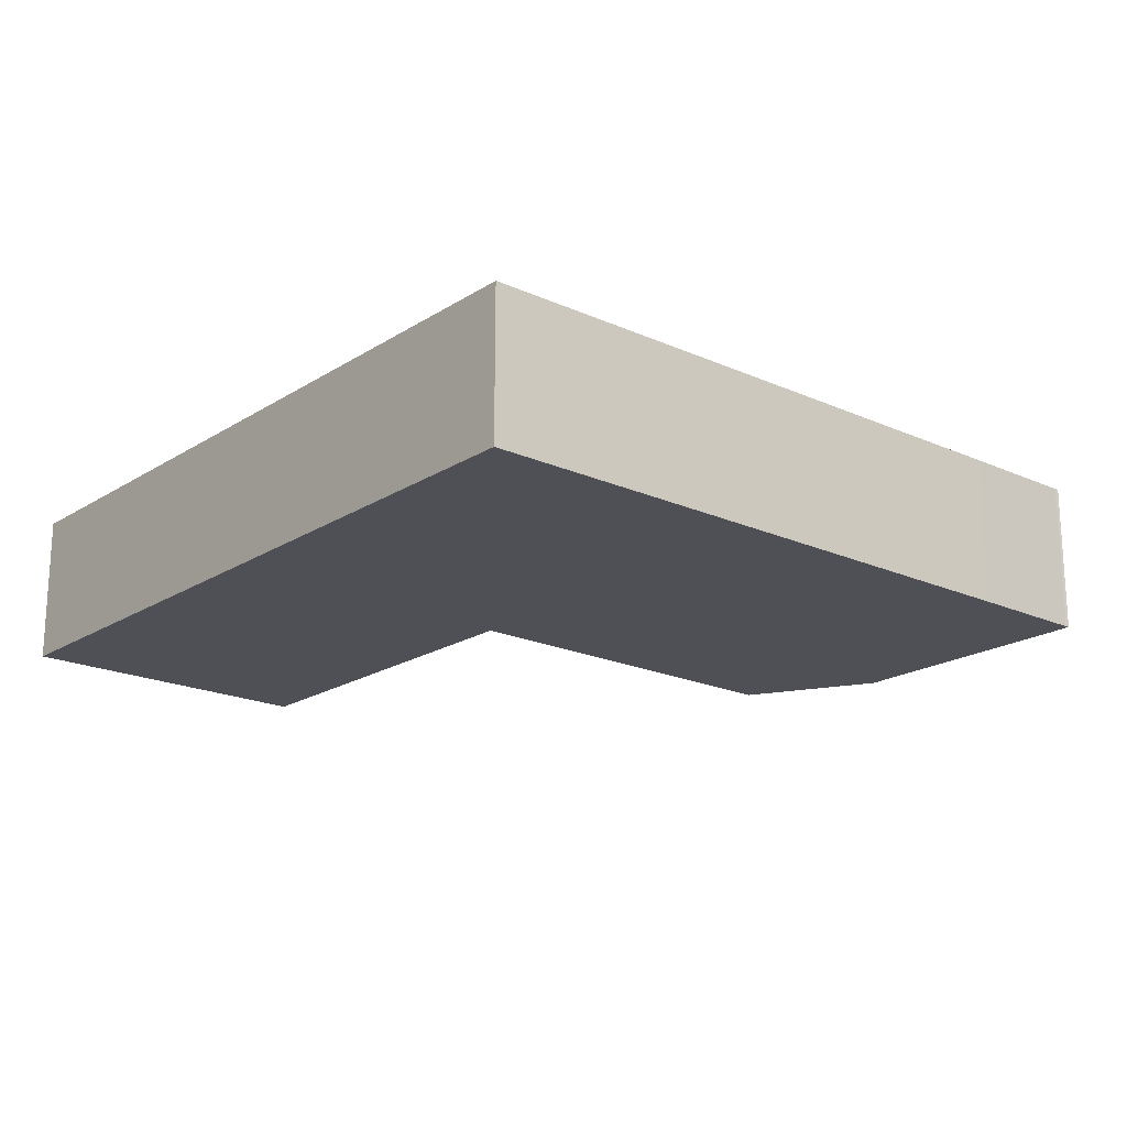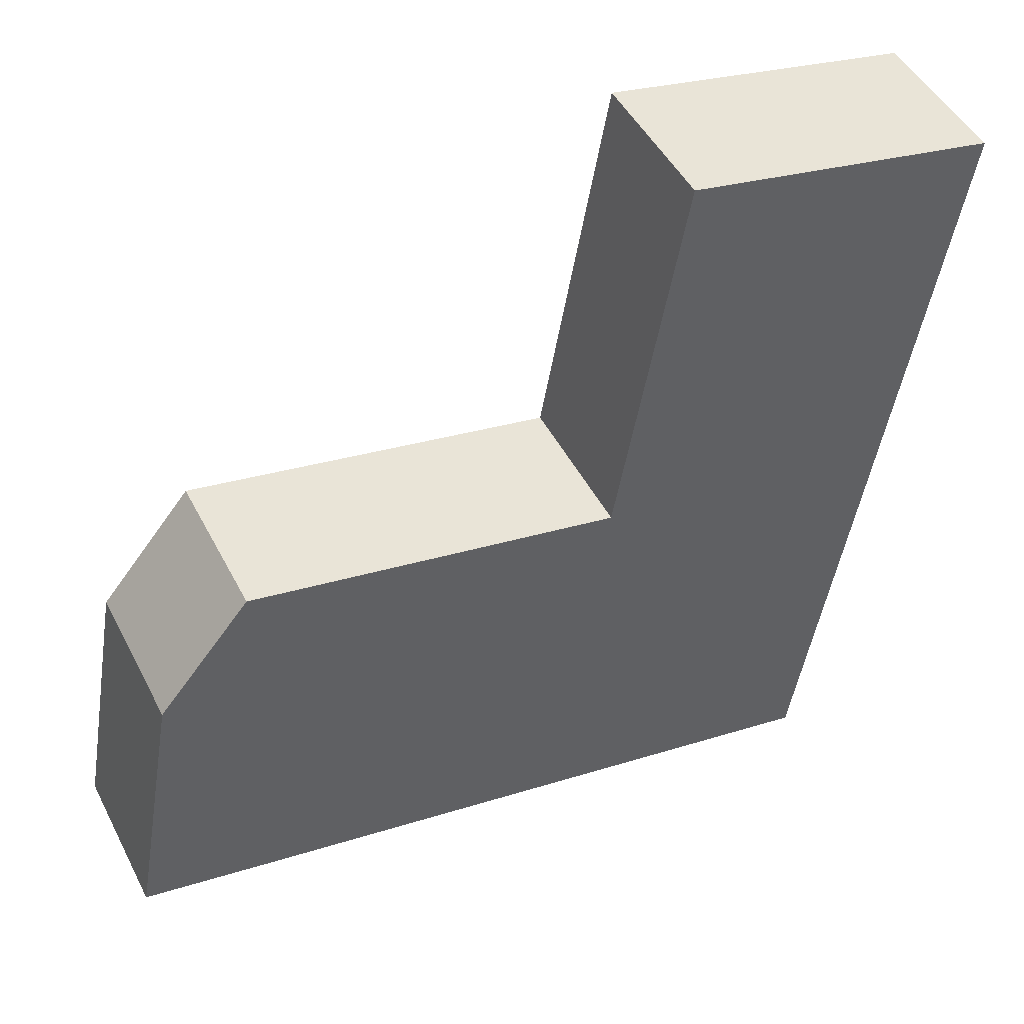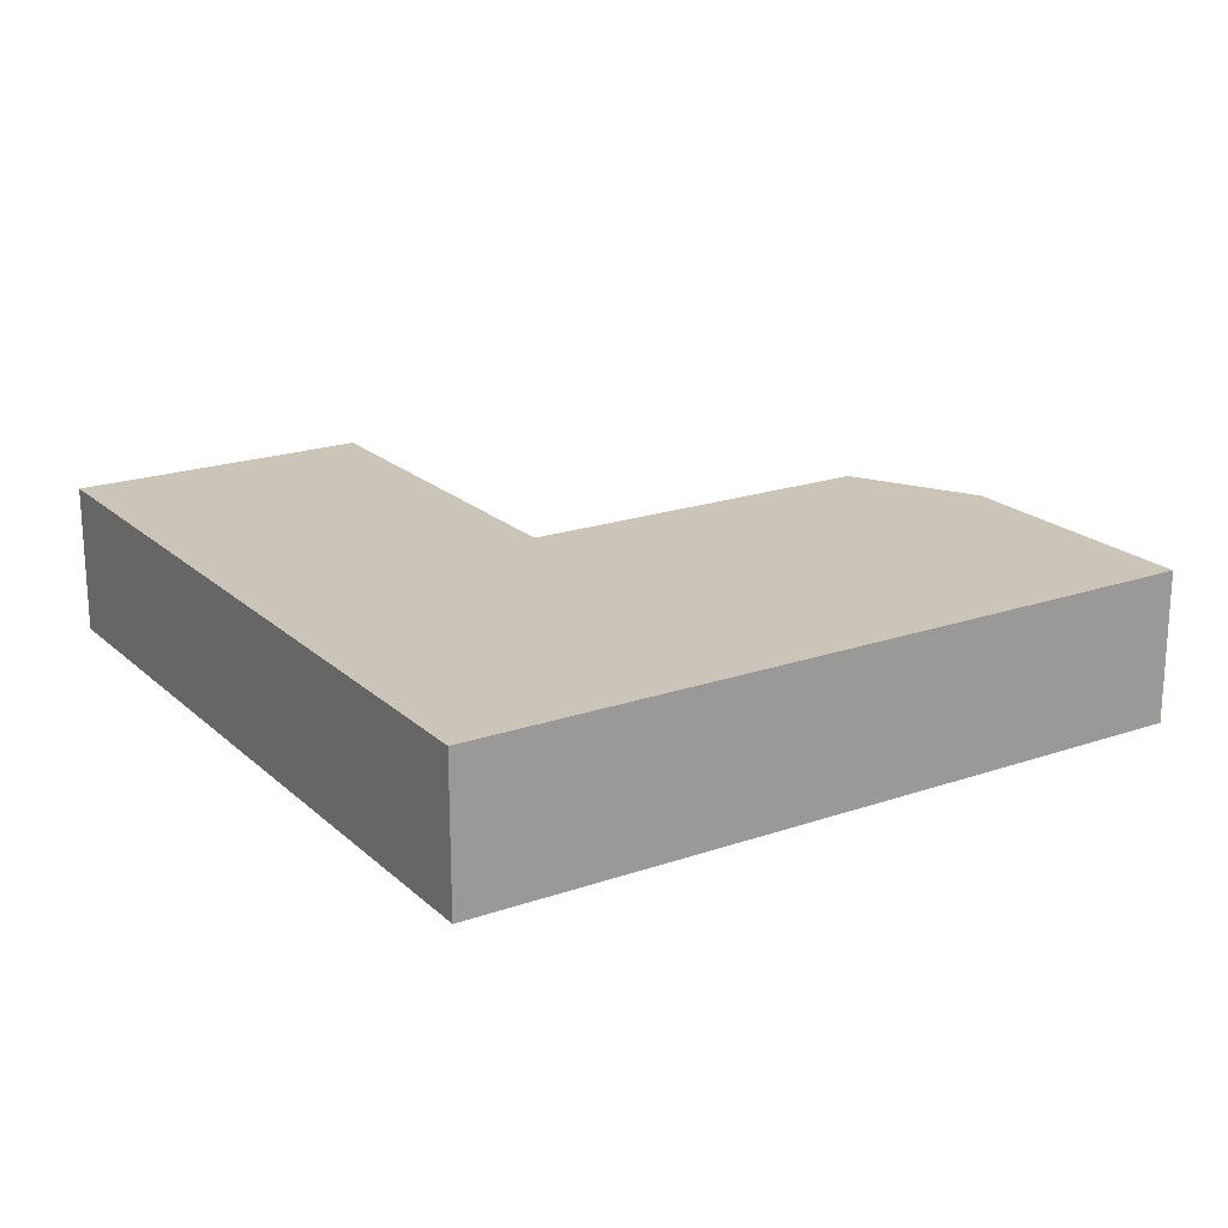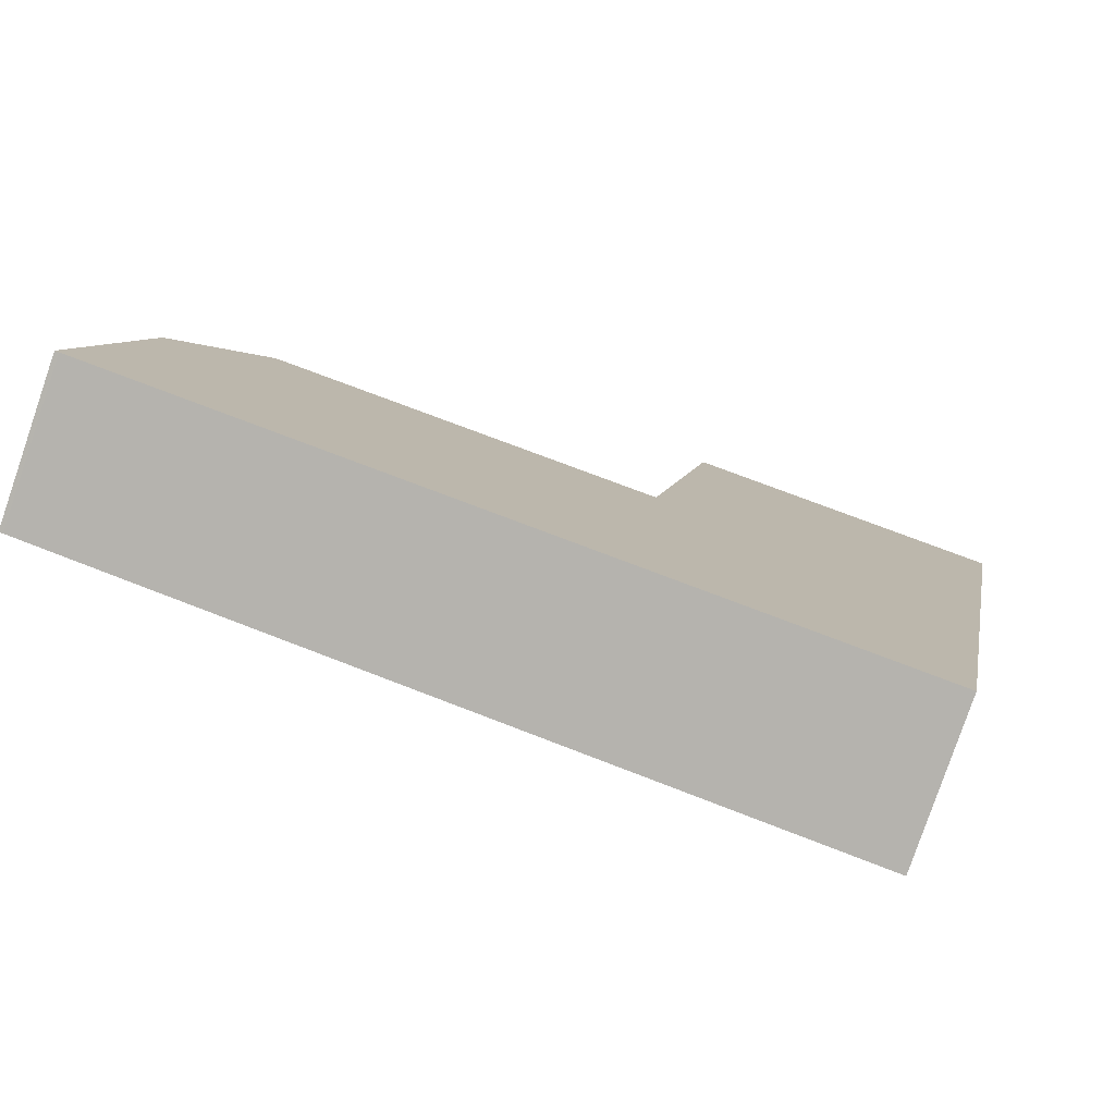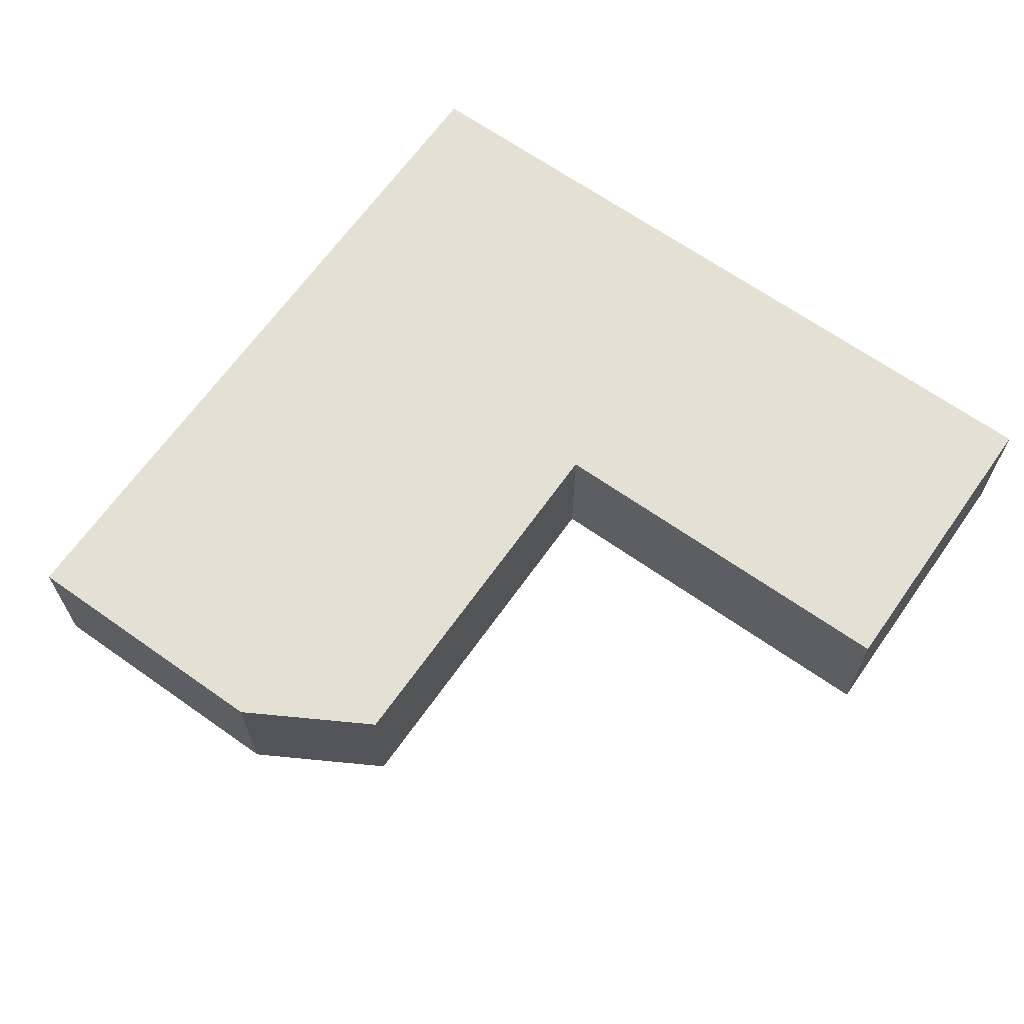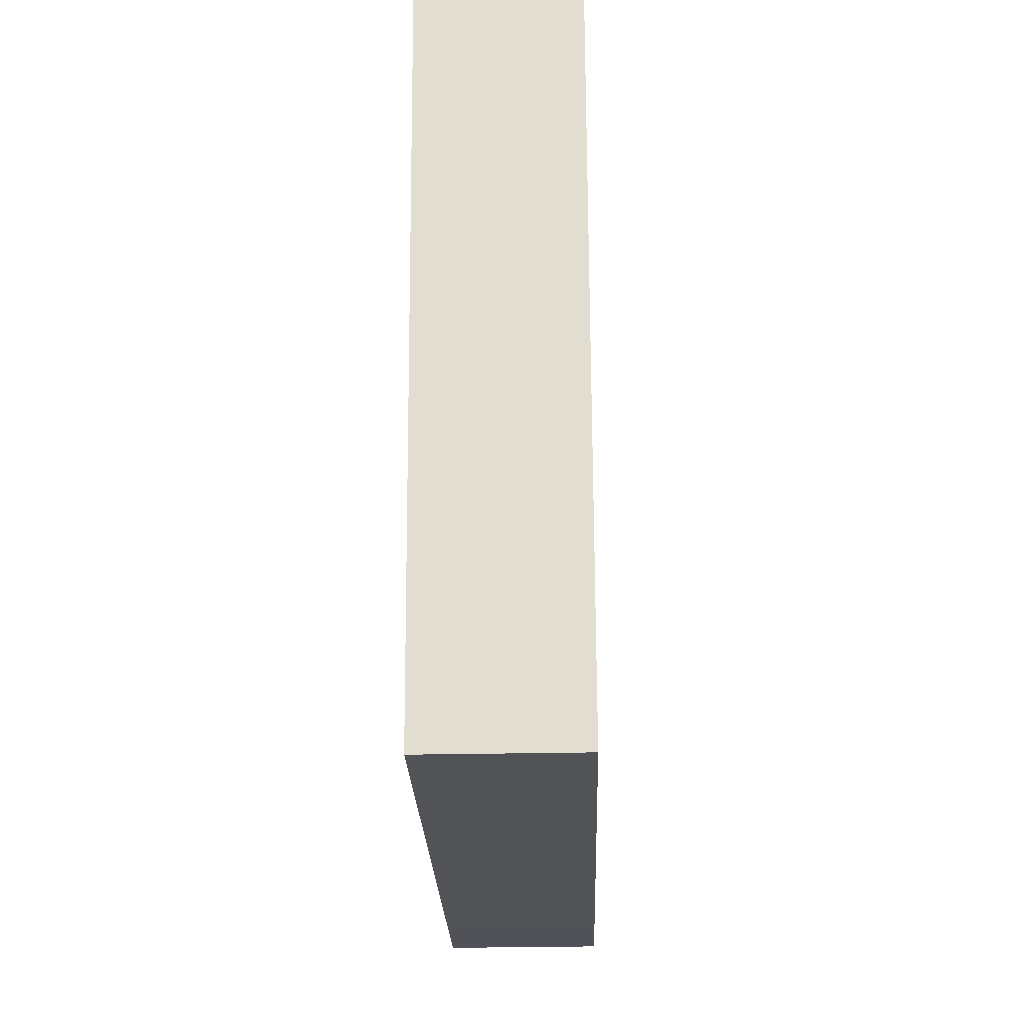
<metadata>
{"format":"obj","ext":"obj","renderer":"f3d","projection":"perspective","resolution":1024,"background":"white","views":[{"elev":-19.3,"azim":149.8,"up":"+Y"},{"elev":47.0,"azim":-26.2,"up":"+Z"},{"elev":20.3,"azim":157.7,"up":"+Y"},{"elev":-79.7,"azim":-18.9,"up":"+Z"},{"elev":66.0,"azim":-44.6,"up":"+Y"},{"elev":-31.7,"azim":91.6,"up":"+Z"}]}
</metadata>
<code>
v  0.082 14.22 0.464
v  0.362 14.22 -0.043
v  0 14.22 8.708e-16
v  11.87 14.22 -2.128
v  1.123 14.22 6.353
v  3.453 14.22 19.53
v  41.18 14.22 -7.312
v  4.395 14.22 24.86
v  13.08 14.22 35.27
v  47.65 14.22 29.12
v  69.9 14.22 -12.39
v  75.12 14.22 16.98
v  47.75 14.22 29.1
v  47.77 14.22 29.2
v  54.11 14.22 64.48
v  76.39 14.22 24.13
v  82.64 14.22 59.34
v  0 0 0
v  4.395 -1.522e-15 24.86
v  0.082 -2.841e-17 0.464
v  3.453 -1.196e-15 19.53
v  1.123 -3.89e-16 6.353
v  47.75 -1.782e-15 29.1
v  54.11 -3.948e-15 64.48
v  47.77 -1.788e-15 29.2
v  13.08 -2.16e-15 35.27
v  47.65 -1.783e-15 29.12
v  82.64 -3.634e-15 59.34
v  76.39 -1.478e-15 24.13
v  75.12 -1.04e-15 16.98
v  69.9 7.589e-16 -12.39
v  0.362 2.633e-18 -0.043
v  41.18 4.477e-16 -7.312
v  11.87 1.303e-16 -2.128
g defaultobject
f 1 2 3
f 2 1 4
f 4 1 5
f 4 5 6
f 4 6 7
f 7 6 8
f 7 8 9
f 7 9 10
f 7 10 11
f 11 10 12
f 12 10 13
f 12 13 14
f 12 14 15
f 12 15 16
f 16 15 17
f 18 1 3
f 1 18 5
f 5 18 6
f 6 18 8
f 8 18 19
f 19 18 20
f 19 20 21
f 21 20 22
f 23 14 13
f 14 23 15
f 15 23 24
f 24 23 25
f 19 9 8
f 9 19 26
f 26 10 9
f 10 26 27
f 10 27 13
f 13 27 23
f 24 17 15
f 17 24 28
f 28 16 17
f 16 28 29
f 16 29 12
f 12 29 30
f 12 30 11
f 11 30 31
f 32 3 2
f 3 32 18
f 31 7 11
f 7 31 33
f 7 33 4
f 4 33 34
f 4 34 2
f 2 34 32
f 24 29 28
f 29 24 30
f 30 24 25
f 30 25 31
f 31 25 33
f 33 25 23
f 33 23 27
f 33 27 26
f 33 26 34
f 34 26 19
f 34 19 21
f 34 21 22
f 34 22 32
f 32 22 20
f 32 20 18

</code>
